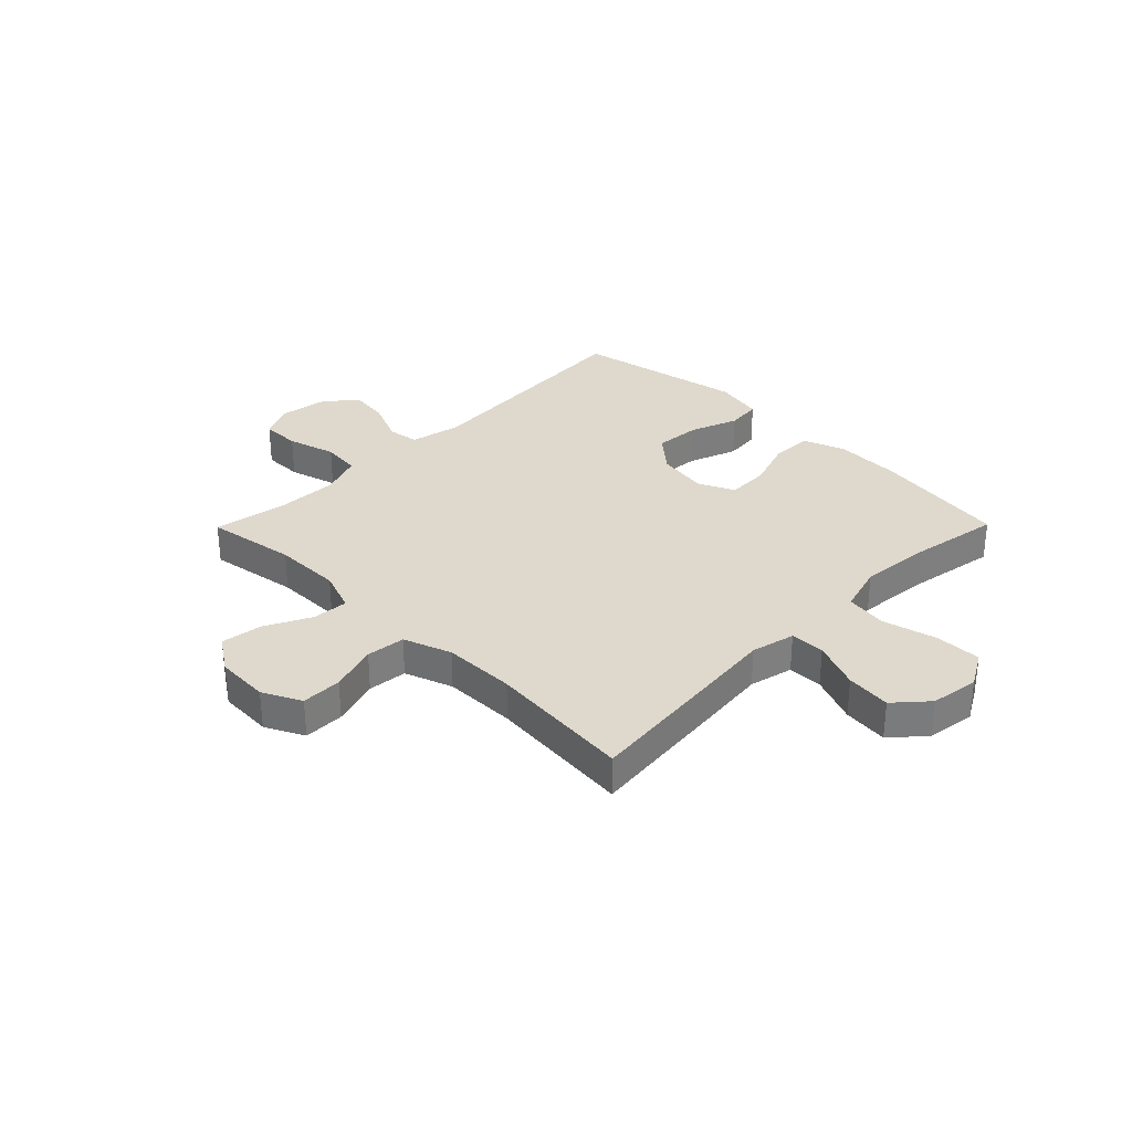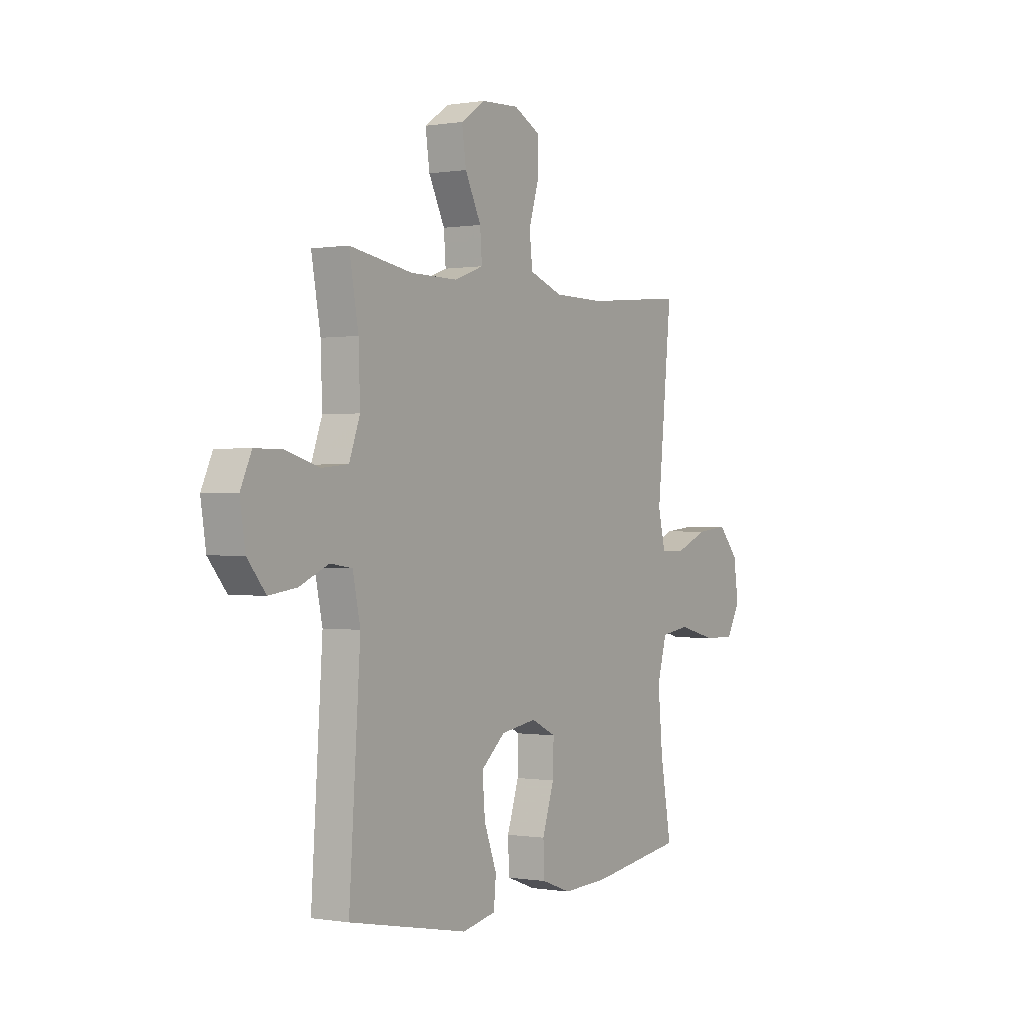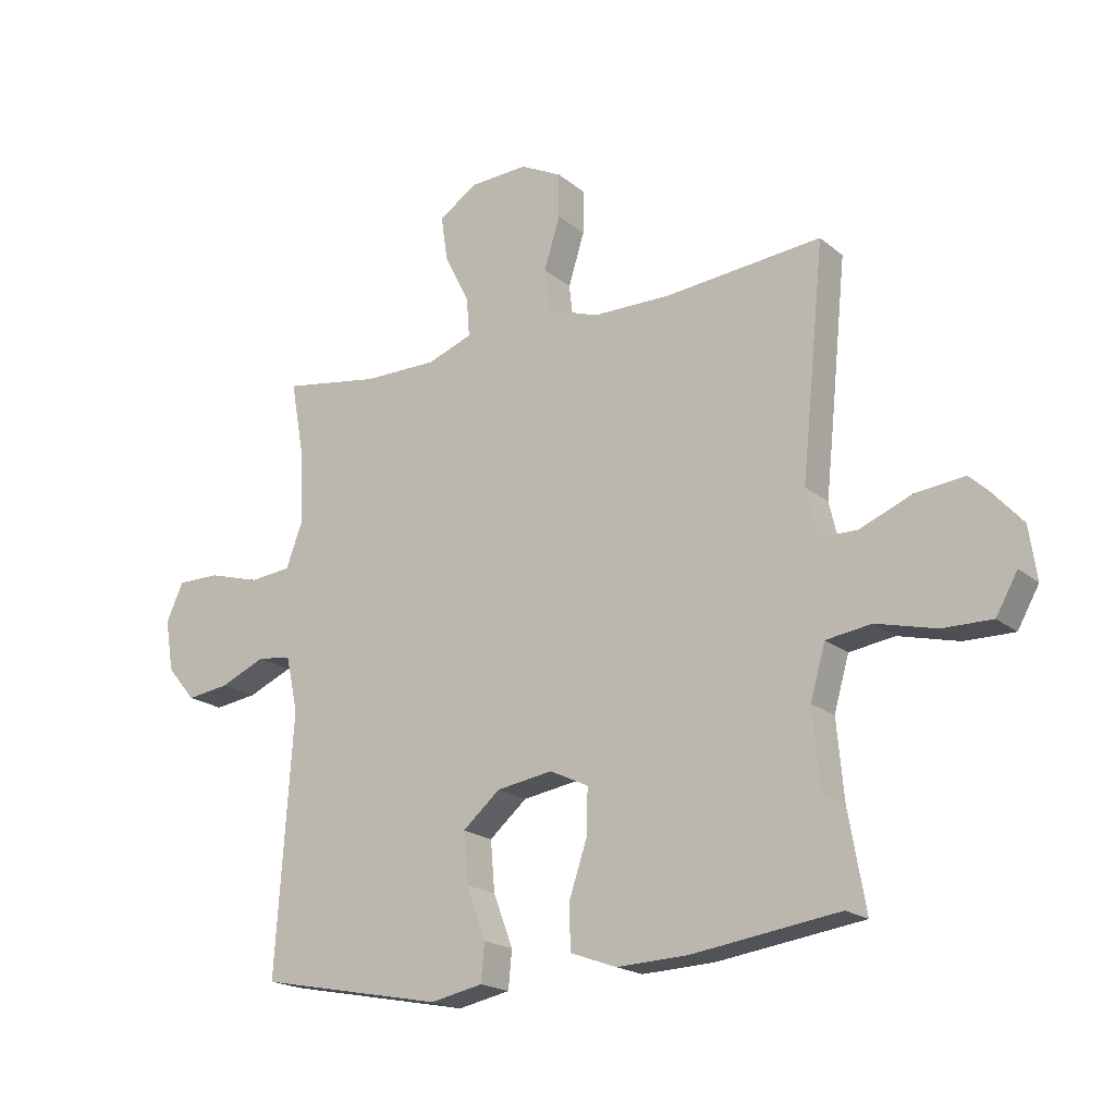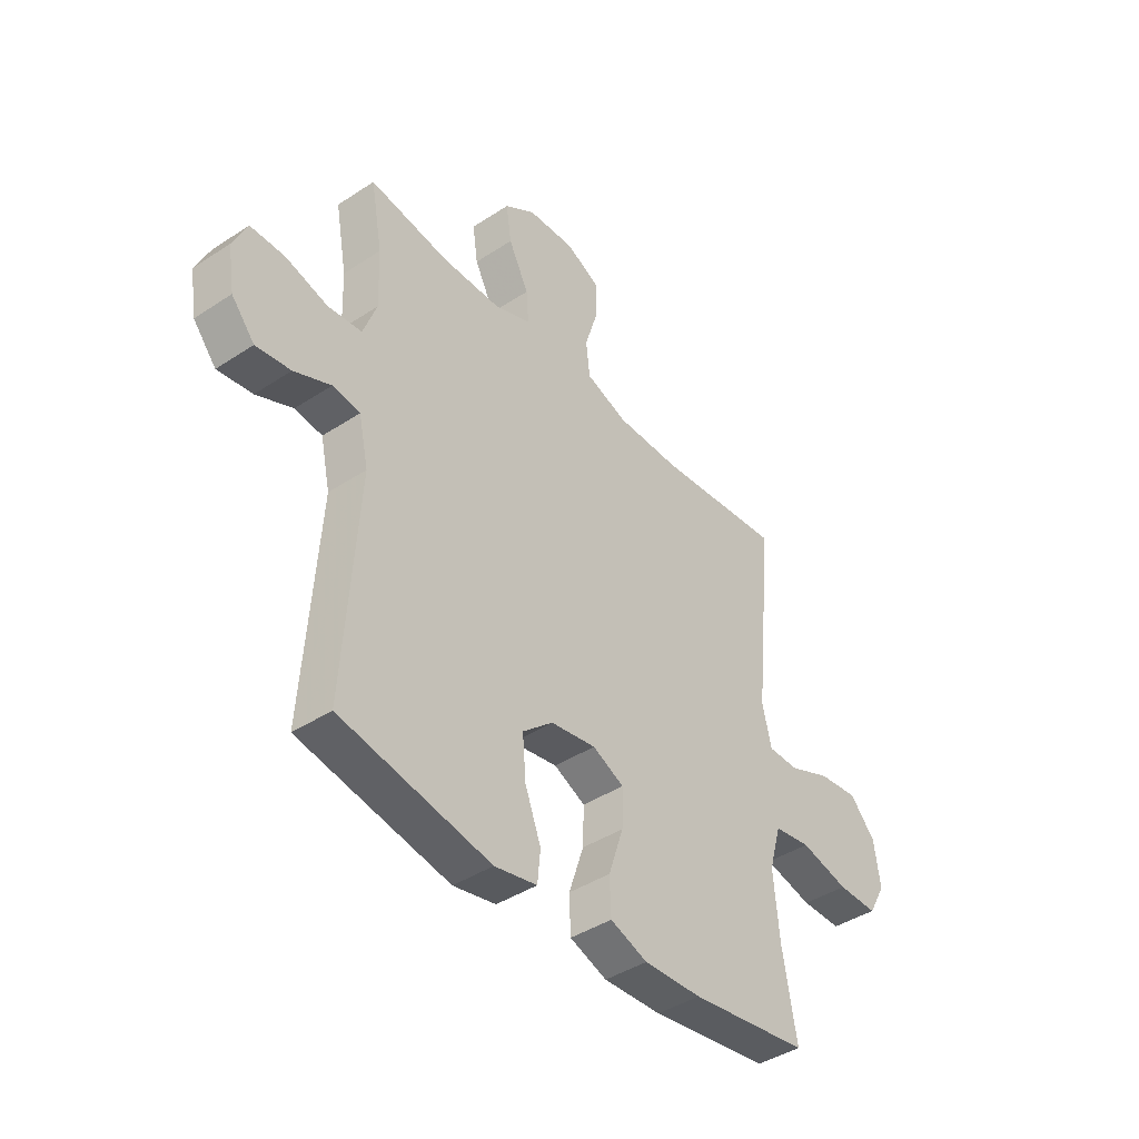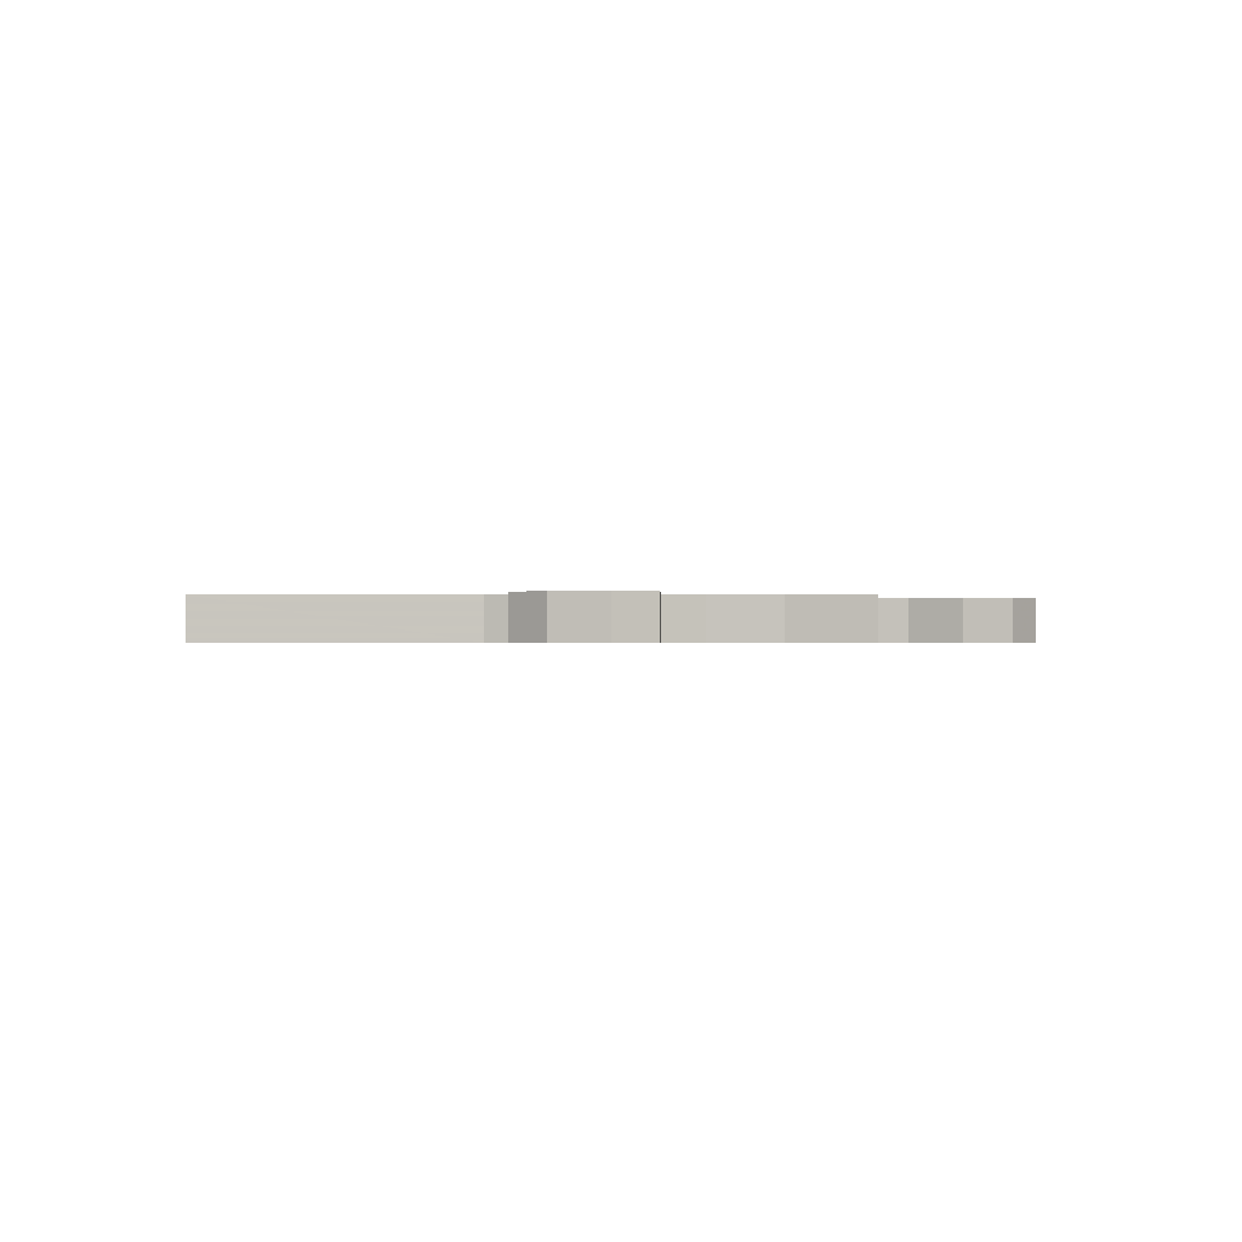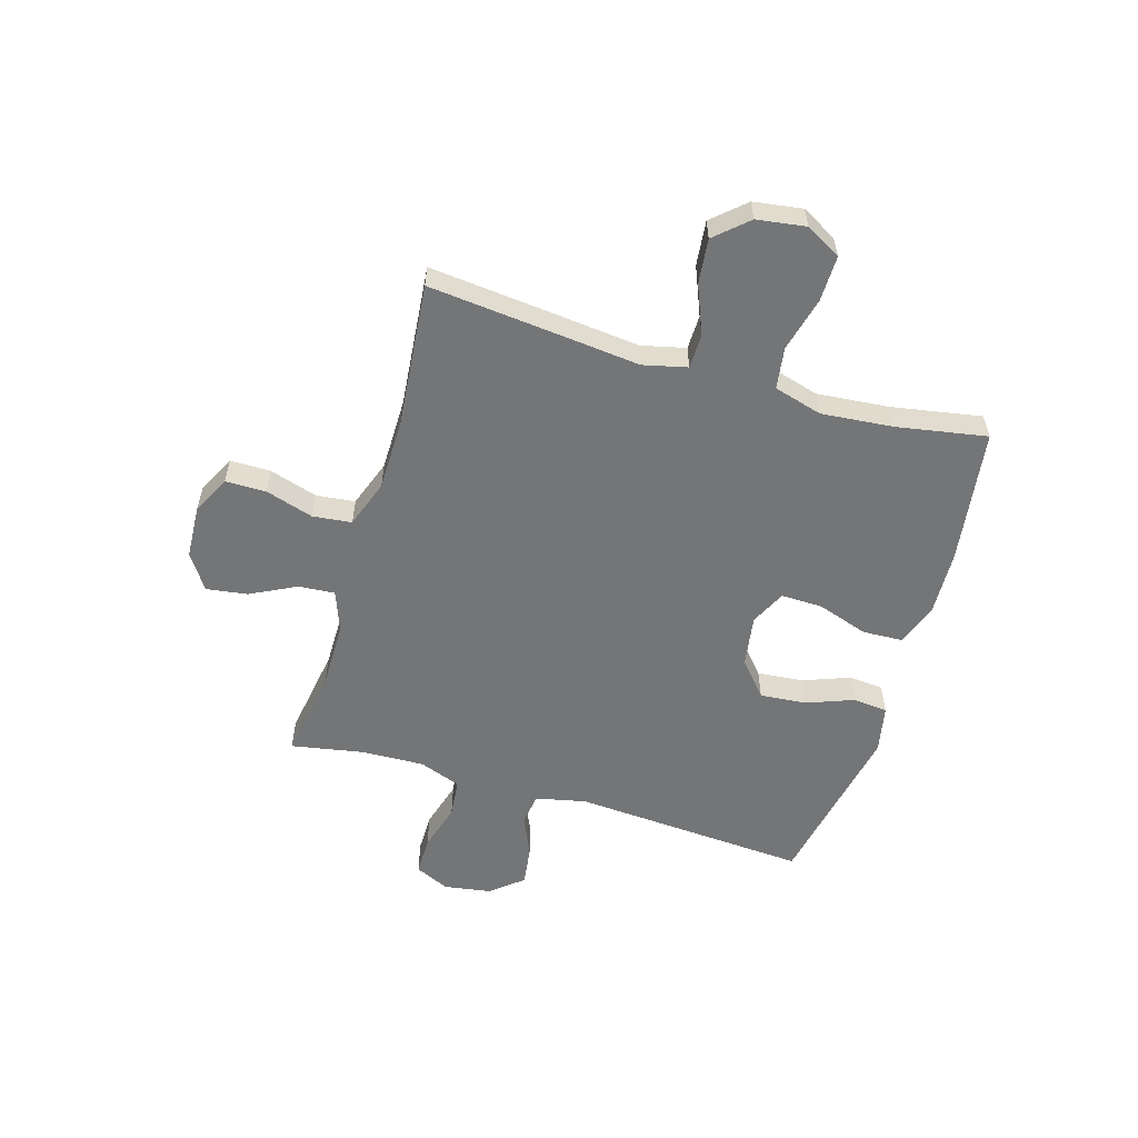
<metadata>
{"format":"obj","ext":"obj","renderer":"f3d","projection":"perspective","resolution":1024,"background":"white","views":[{"elev":32.0,"azim":44.6,"up":"+Y"},{"elev":-0.1,"azim":-58.0,"up":"+Z"},{"elev":-19.1,"azim":34.0,"up":"+Z"},{"elev":-41.7,"azim":-51.5,"up":"+Z"},{"elev":-0.4,"azim":-87.2,"up":"+Y"},{"elev":-56.5,"azim":73.4,"up":"+Y"}]}
</metadata>
<code>
v -0.5 0.07 0.5
v -0.336 0.07 0.474
v -0.213 0.07 0.474
v -0.137 0.07 0.502
v -0.142 0.07 0.568
v -0.184 0.07 0.651
v -0.195 0.07 0.726
v -0.131 0.07 0.769
v -0.033 0.07 0.774
v 0.037 0.07 0.739
v 0.037 0.07 0.665
v 0.01 0.07 0.578
v 0.018 0.07 0.507
v 0.105 0.07 0.476
v 0.237 0.07 0.475
v 0.5 0.07 0.5
v 0.474 0.07 0.24
v 0.461 0.07 0.116
v 0.48 0.07 0.036
v 0.543 0.07 0.035
v 0.631 0.07 0.071
v 0.713 0.07 0.08
v 0.766 0.07 0.021
v 0.779 0.07 -0.068
v 0.743 0.07 -0.132
v 0.66 0.07 -0.131
v 0.56 0.07 -0.106
v 0.484 0.07 -0.117
v 0.459 0.07 -0.205
v 0.471 0.07 -0.336
v 0.5 0.07 -0.5
v 0.254 0.07 -0.535
v 0.134 0.07 -0.54
v 0.057 0.07 -0.512
v 0.054 0.07 -0.439
v 0.085 0.07 -0.346
v 0.087 0.07 -0.27
v 0.022 0.07 -0.239
v -0.072 0.07 -0.254
v -0.135 0.07 -0.308
v -0.128 0.07 -0.392
v -0.095 0.07 -0.479
v -0.101 0.07 -0.542
v -0.189 0.07 -0.56
v -0.5 0.07 -0.5
v -0.471 0.07 -0.069
v -0.491 0.07 0.023
v -0.548 0.07 0.031
v -0.624 0.07 -0.002
v -0.696 0.07 -0.012
v -0.744 0.07 0.045
v -0.758 0.07 0.132
v -0.729 0.07 0.195
v -0.658 0.07 0.195
v -0.57 0.07 0.17
v -0.5 0.07 0.177
v -0.472 0.07 0.253
v -0.476 0.07 0.368
v -0.5 0 0.5
v -0.336 0 0.474
v -0.213 0 0.474
v -0.137 0 0.502
v -0.142 0 0.568
v -0.184 0 0.651
v -0.195 0 0.726
v -0.131 0 0.769
v -0.033 0 0.774
v 0.037 0 0.739
v 0.037 0 0.665
v 0.01 0 0.578
v 0.018 0 0.507
v 0.105 0 0.476
v 0.237 0 0.475
v 0.5 0 0.5
v 0.474 0 0.24
v 0.461 0 0.116
v 0.48 0 0.036
v 0.543 0 0.035
v 0.631 0 0.071
v 0.713 0 0.08
v 0.766 0 0.021
v 0.779 0 -0.068
v 0.743 0 -0.132
v 0.66 0 -0.131
v 0.56 0 -0.106
v 0.484 0 -0.117
v 0.459 0 -0.205
v 0.471 0 -0.336
v 0.5 0 -0.5
v 0.254 0 -0.535
v 0.134 0 -0.54
v 0.057 0 -0.512
v 0.054 0 -0.439
v 0.085 0 -0.346
v 0.087 0 -0.27
v 0.022 0 -0.239
v -0.072 0 -0.254
v -0.135 0 -0.308
v -0.128 0 -0.392
v -0.095 0 -0.479
v -0.101 0 -0.542
v -0.189 0 -0.56
v -0.5 0 -0.5
v -0.471 0 -0.069
v -0.491 0 0.023
v -0.548 0 0.031
v -0.624 0 -0.002
v -0.696 0 -0.012
v -0.744 0 0.045
v -0.758 0 0.132
v -0.729 0 0.195
v -0.658 0 0.195
v -0.57 0 0.17
v -0.5 0 0.177
v -0.472 0 0.253
v -0.476 0 0.368
f 53 54 55
f 52 53 55
f 51 52 55
f 50 51 55
f 49 50 55
f 48 49 55
f 47 48 55 56
f 46 47 56 57
f 44 45 46
f 43 44 46
f 42 43 46
f 41 42 46
f 40 41 46 57
f 34 35 36
f 33 34 36
f 32 33 36
f 31 32 36
f 30 31 36
f 29 30 36 37
f 28 29 37 38
f 25 26 27
f 24 25 27
f 23 24 27
f 22 23 27
f 21 22 27
f 20 21 27
f 19 20 27 28
f 28 38 39
f 19 28 39
f 18 19 39
f 17 18 39
f 16 17 39
f 15 16 39
f 10 11 12
f 9 10 12
f 8 9 12
f 7 8 12
f 6 7 12
f 5 6 12
f 4 5 12 13
f 3 4 13 14
f 58 1 2
f 58 2 3
f 40 57 58
f 39 40 58
f 15 39 58
f 14 15 58
f 3 14 58
f 113 112 111
f 113 111 110
f 113 110 109
f 113 109 108
f 113 108 107
f 113 107 106
f 114 113 106 105
f 115 114 105 104
f 104 103 102
f 104 102 101
f 104 101 100
f 104 100 99
f 115 104 99 98
f 94 93 92
f 94 92 91
f 94 91 90
f 94 90 89
f 94 89 88
f 95 94 88 87
f 96 95 87 86
f 85 84 83
f 85 83 82
f 85 82 81
f 85 81 80
f 85 80 79
f 85 79 78
f 86 85 78 77
f 97 96 86
f 97 86 77
f 97 77 76
f 97 76 75
f 97 75 74
f 97 74 73
f 70 69 68
f 70 68 67
f 70 67 66
f 70 66 65
f 70 65 64
f 70 64 63
f 71 70 63 62
f 72 71 62 61
f 60 59 116
f 61 60 116
f 116 115 98
f 116 98 97
f 116 97 73
f 116 73 72
f 116 72 61
f 1 59 60 2
f 2 60 61 3
f 3 61 62 4
f 4 62 63 5
f 5 63 64 6
f 6 64 65 7
f 7 65 66 8
f 8 66 67 9
f 9 67 68 10
f 10 68 69 11
f 11 69 70 12
f 12 70 71 13
f 13 71 72 14
f 14 72 73 15
f 15 73 74 16
f 16 74 75 17
f 17 75 76 18
f 18 76 77 19
f 19 77 78 20
f 20 78 79 21
f 21 79 80 22
f 22 80 81 23
f 23 81 82 24
f 24 82 83 25
f 25 83 84 26
f 26 84 85 27
f 27 85 86 28
f 28 86 87 29
f 29 87 88 30
f 30 88 89 31
f 31 89 90 32
f 32 90 91 33
f 33 91 92 34
f 34 92 93 35
f 35 93 94 36
f 36 94 95 37
f 37 95 96 38
f 38 96 97 39
f 39 97 98 40
f 40 98 99 41
f 41 99 100 42
f 42 100 101 43
f 43 101 102 44
f 44 102 103 45
f 45 103 104 46
f 46 104 105 47
f 47 105 106 48
f 48 106 107 49
f 49 107 108 50
f 50 108 109 51
f 51 109 110 52
f 52 110 111 53
f 53 111 112 54
f 54 112 113 55
f 55 113 114 56
f 56 114 115 57
f 57 115 116 58
f 58 116 59 1

</code>
